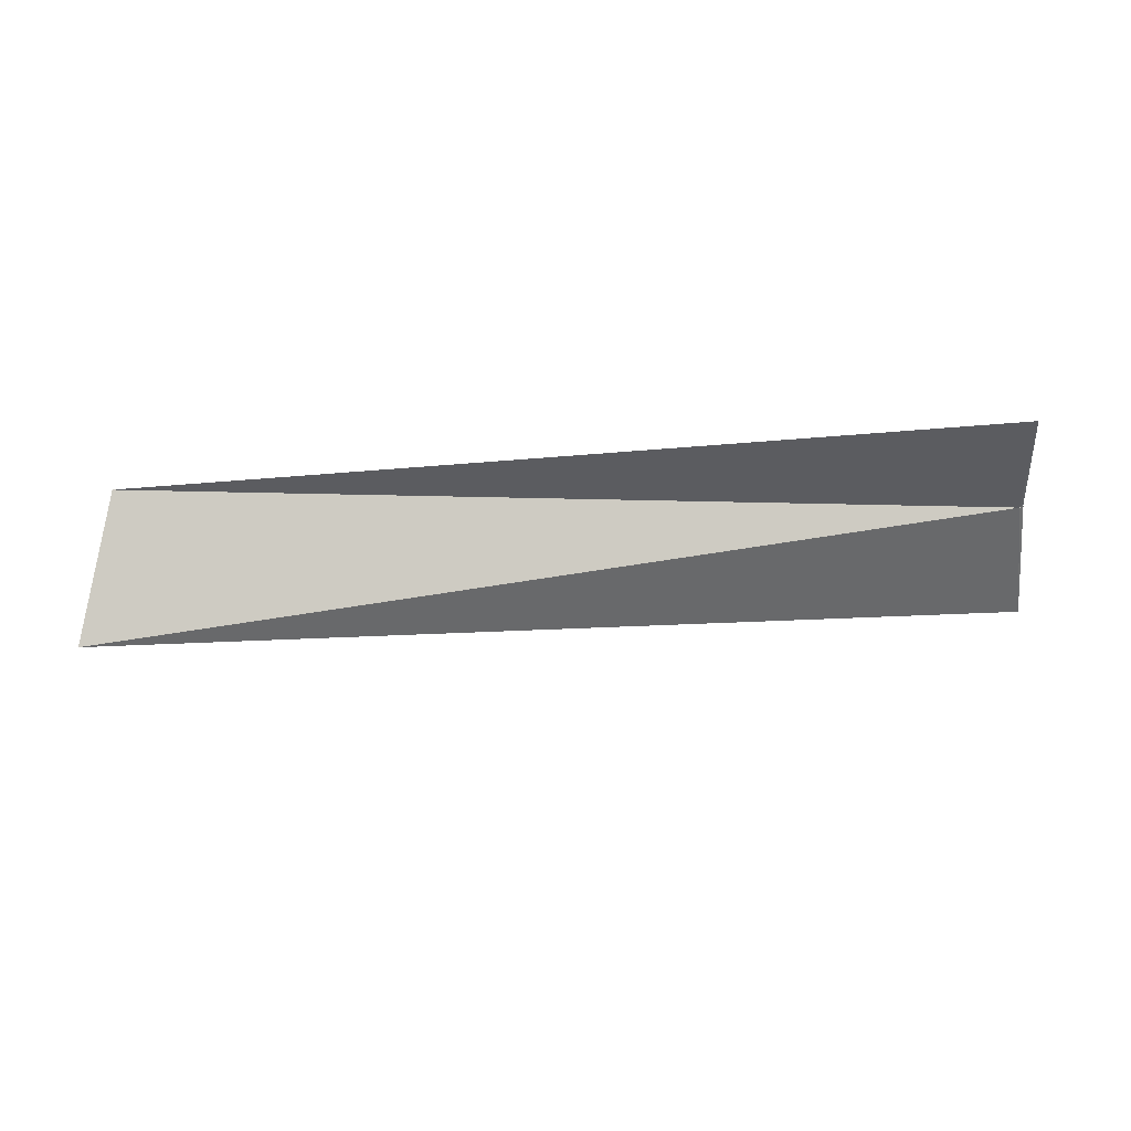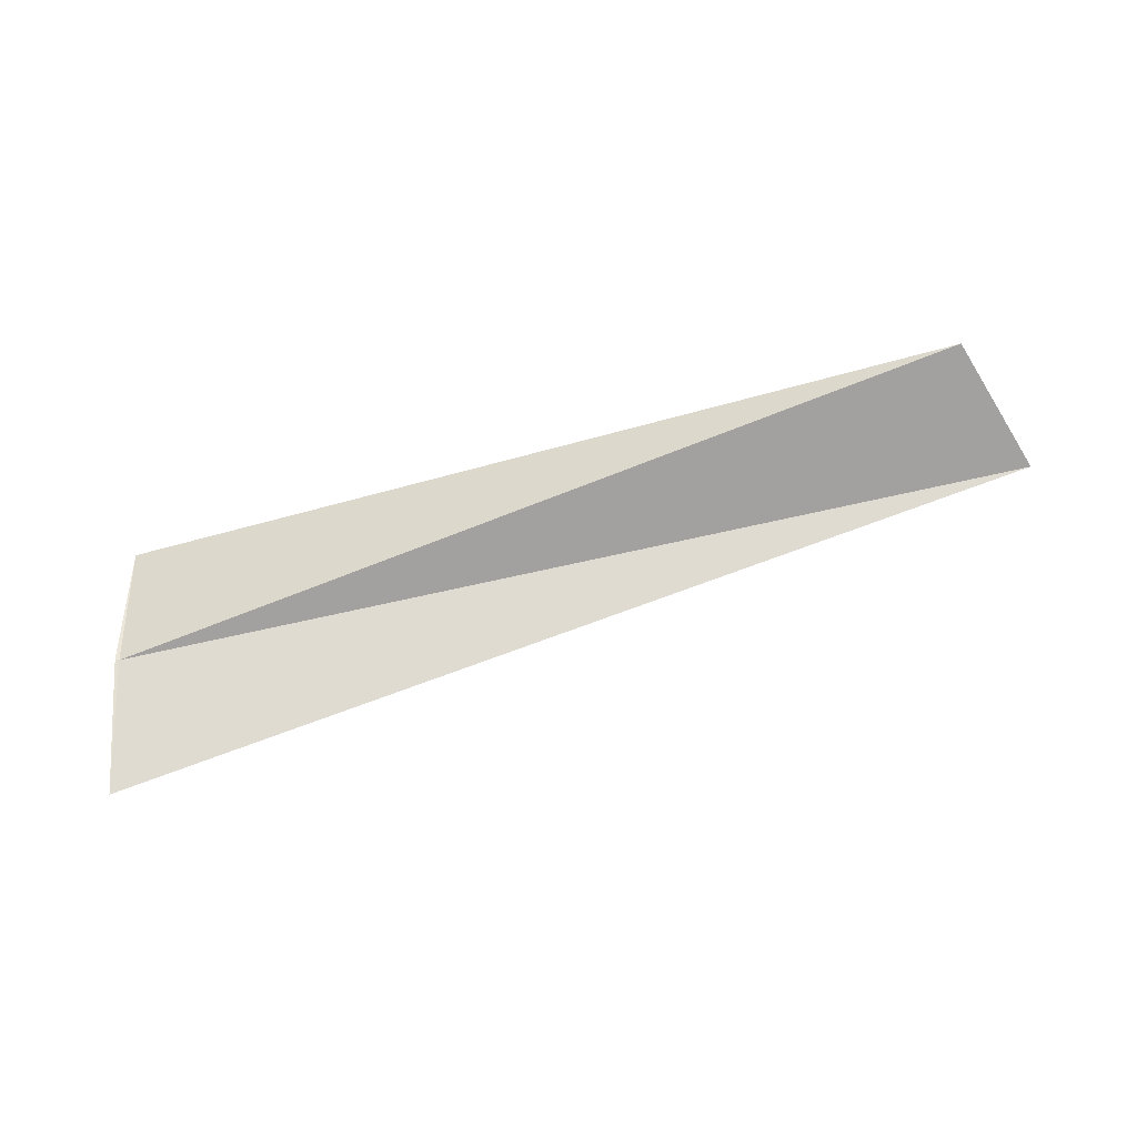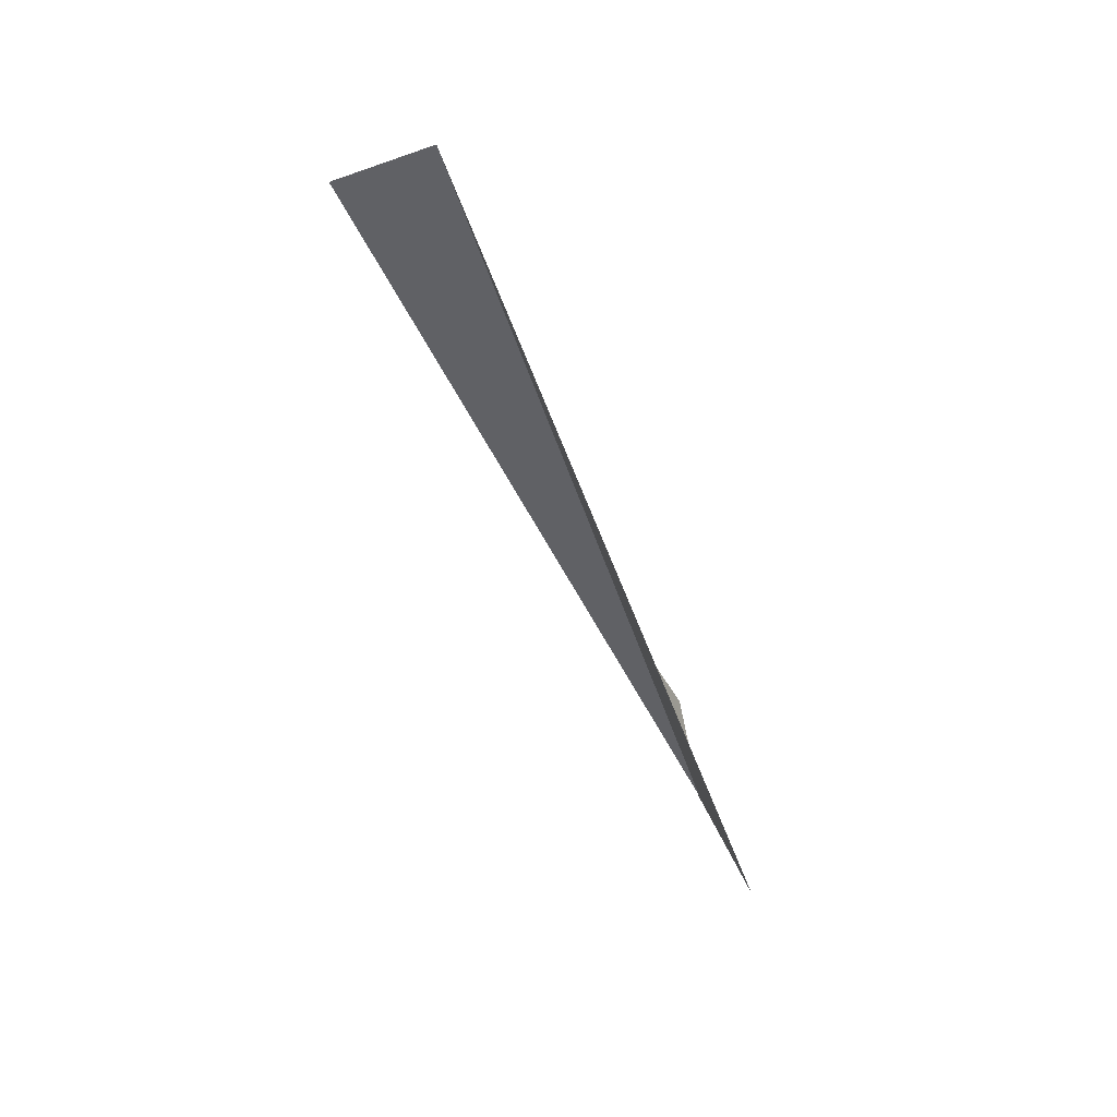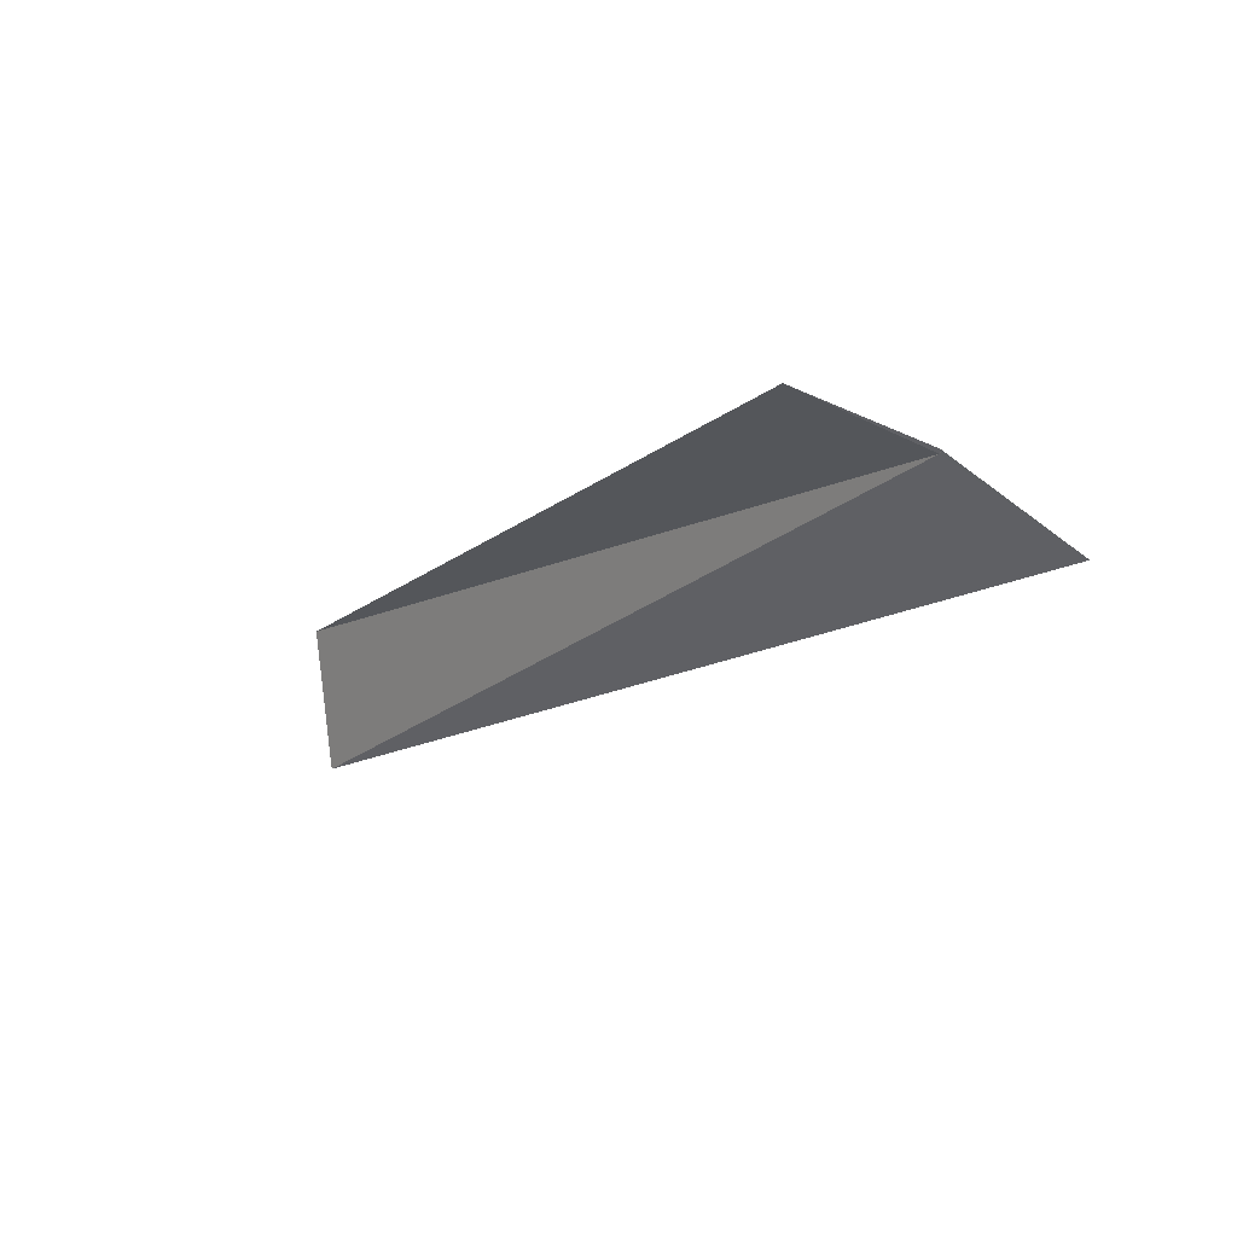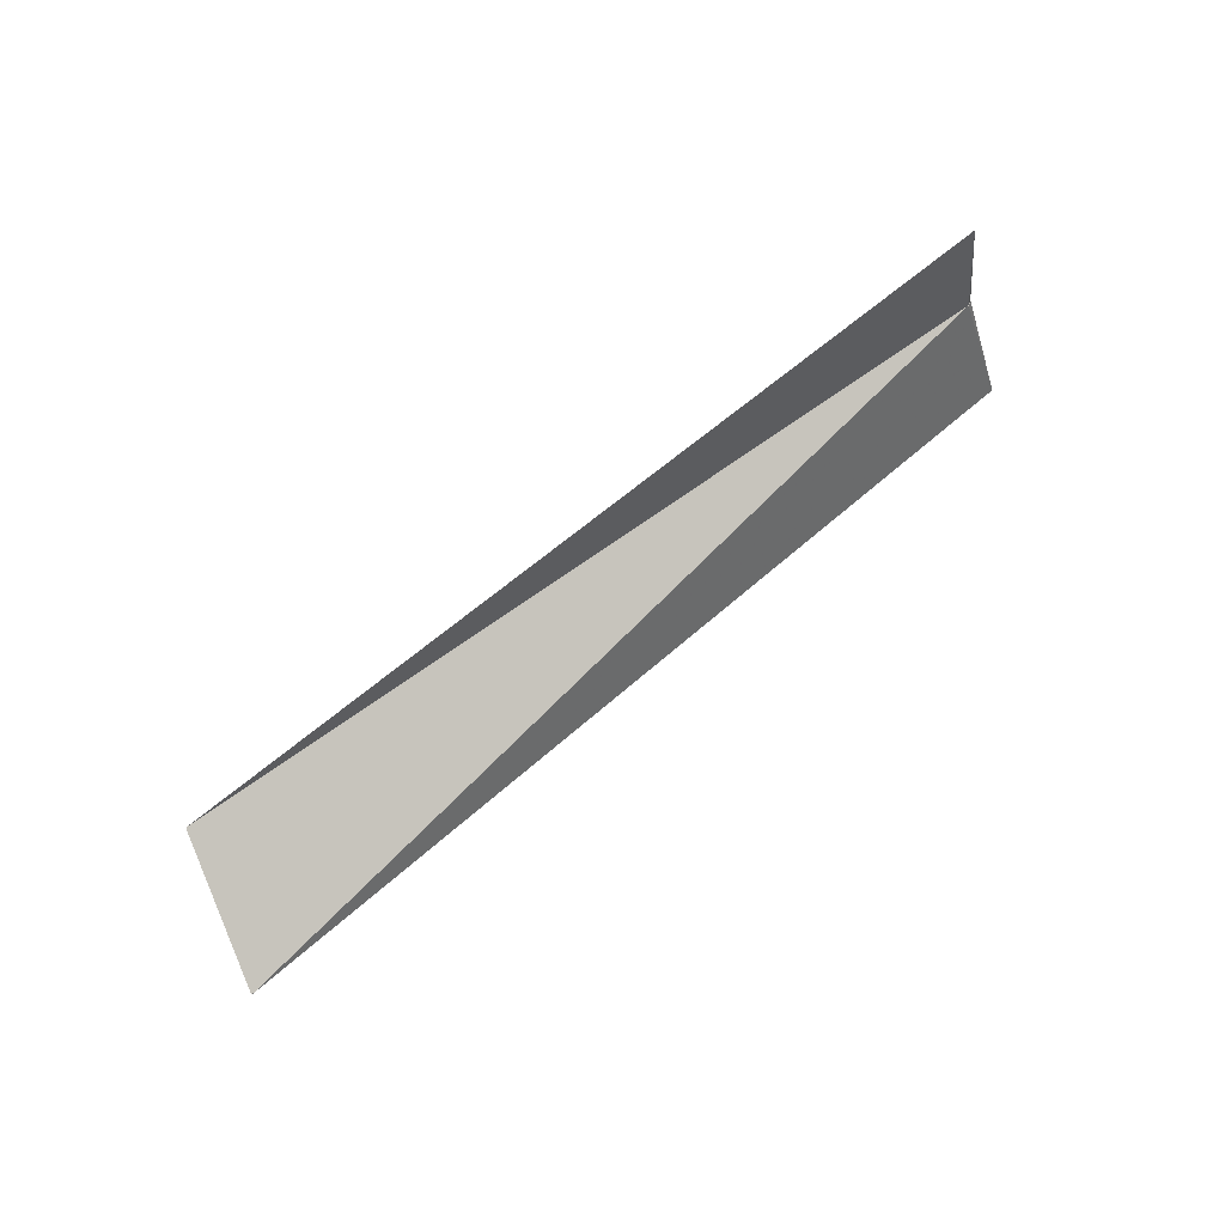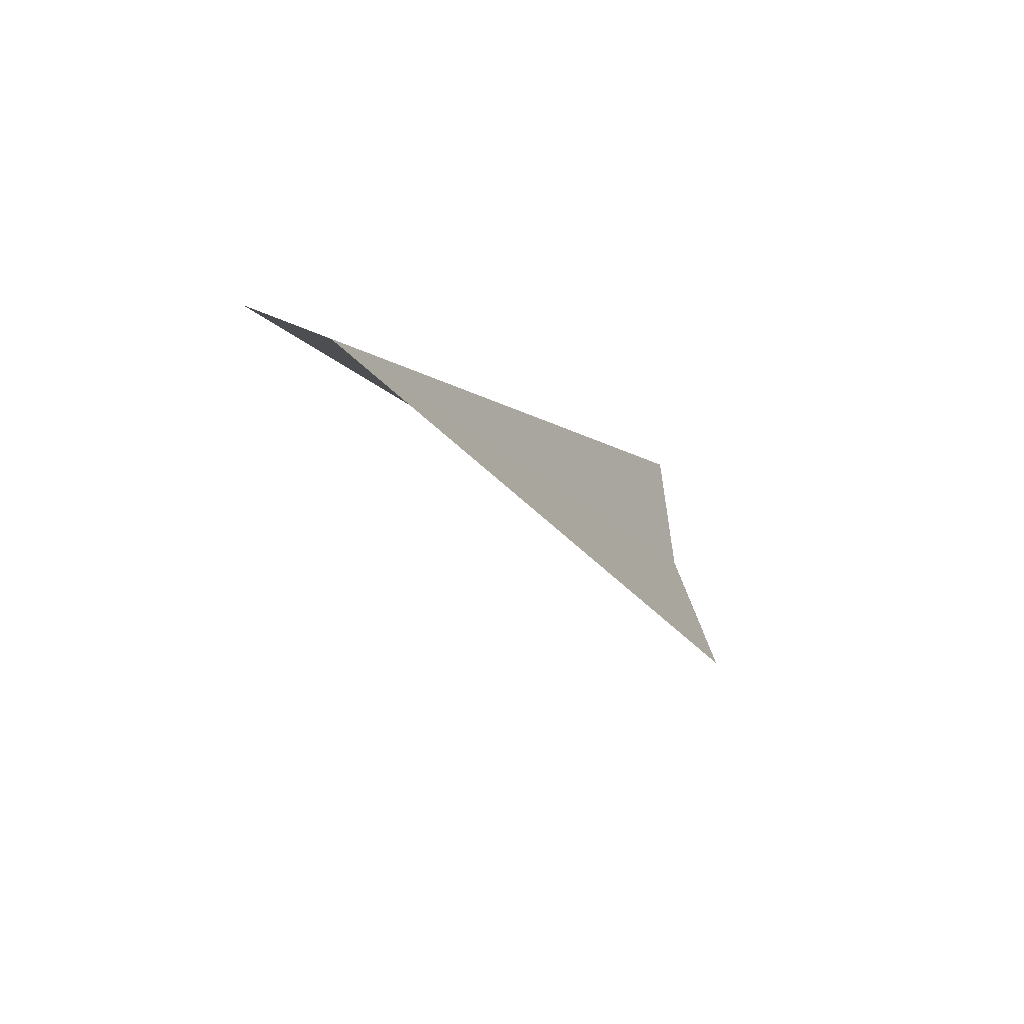
<metadata>
{"format":"obj","ext":"obj","renderer":"f3d","projection":"perspective","resolution":1024,"background":"white","views":[{"elev":60.7,"azim":-20.4,"up":"+Z"},{"elev":-45.3,"azim":-177.1,"up":"+Z"},{"elev":-36.7,"azim":-80.0,"up":"+Z"},{"elev":-29.5,"azim":62.1,"up":"+Y"},{"elev":72.4,"azim":-53.4,"up":"+Z"},{"elev":-6.6,"azim":-73.4,"up":"+Z"}]}
</metadata>
<code>
v 25.77 -5.369 34.97
v 20.27 -4.718 35.67
v 20.7 -4.02 35.99
v 25.77 -5.687 34.19
v 25.77 -5.26 35.76
v 25.79 -5.366 34.97
v 25.79 -5.362 34.97
f 1 3 2
f 1 2 4
f 1 5 3
f 1 6 7
f 1 4 6
f 1 7 5

</code>
